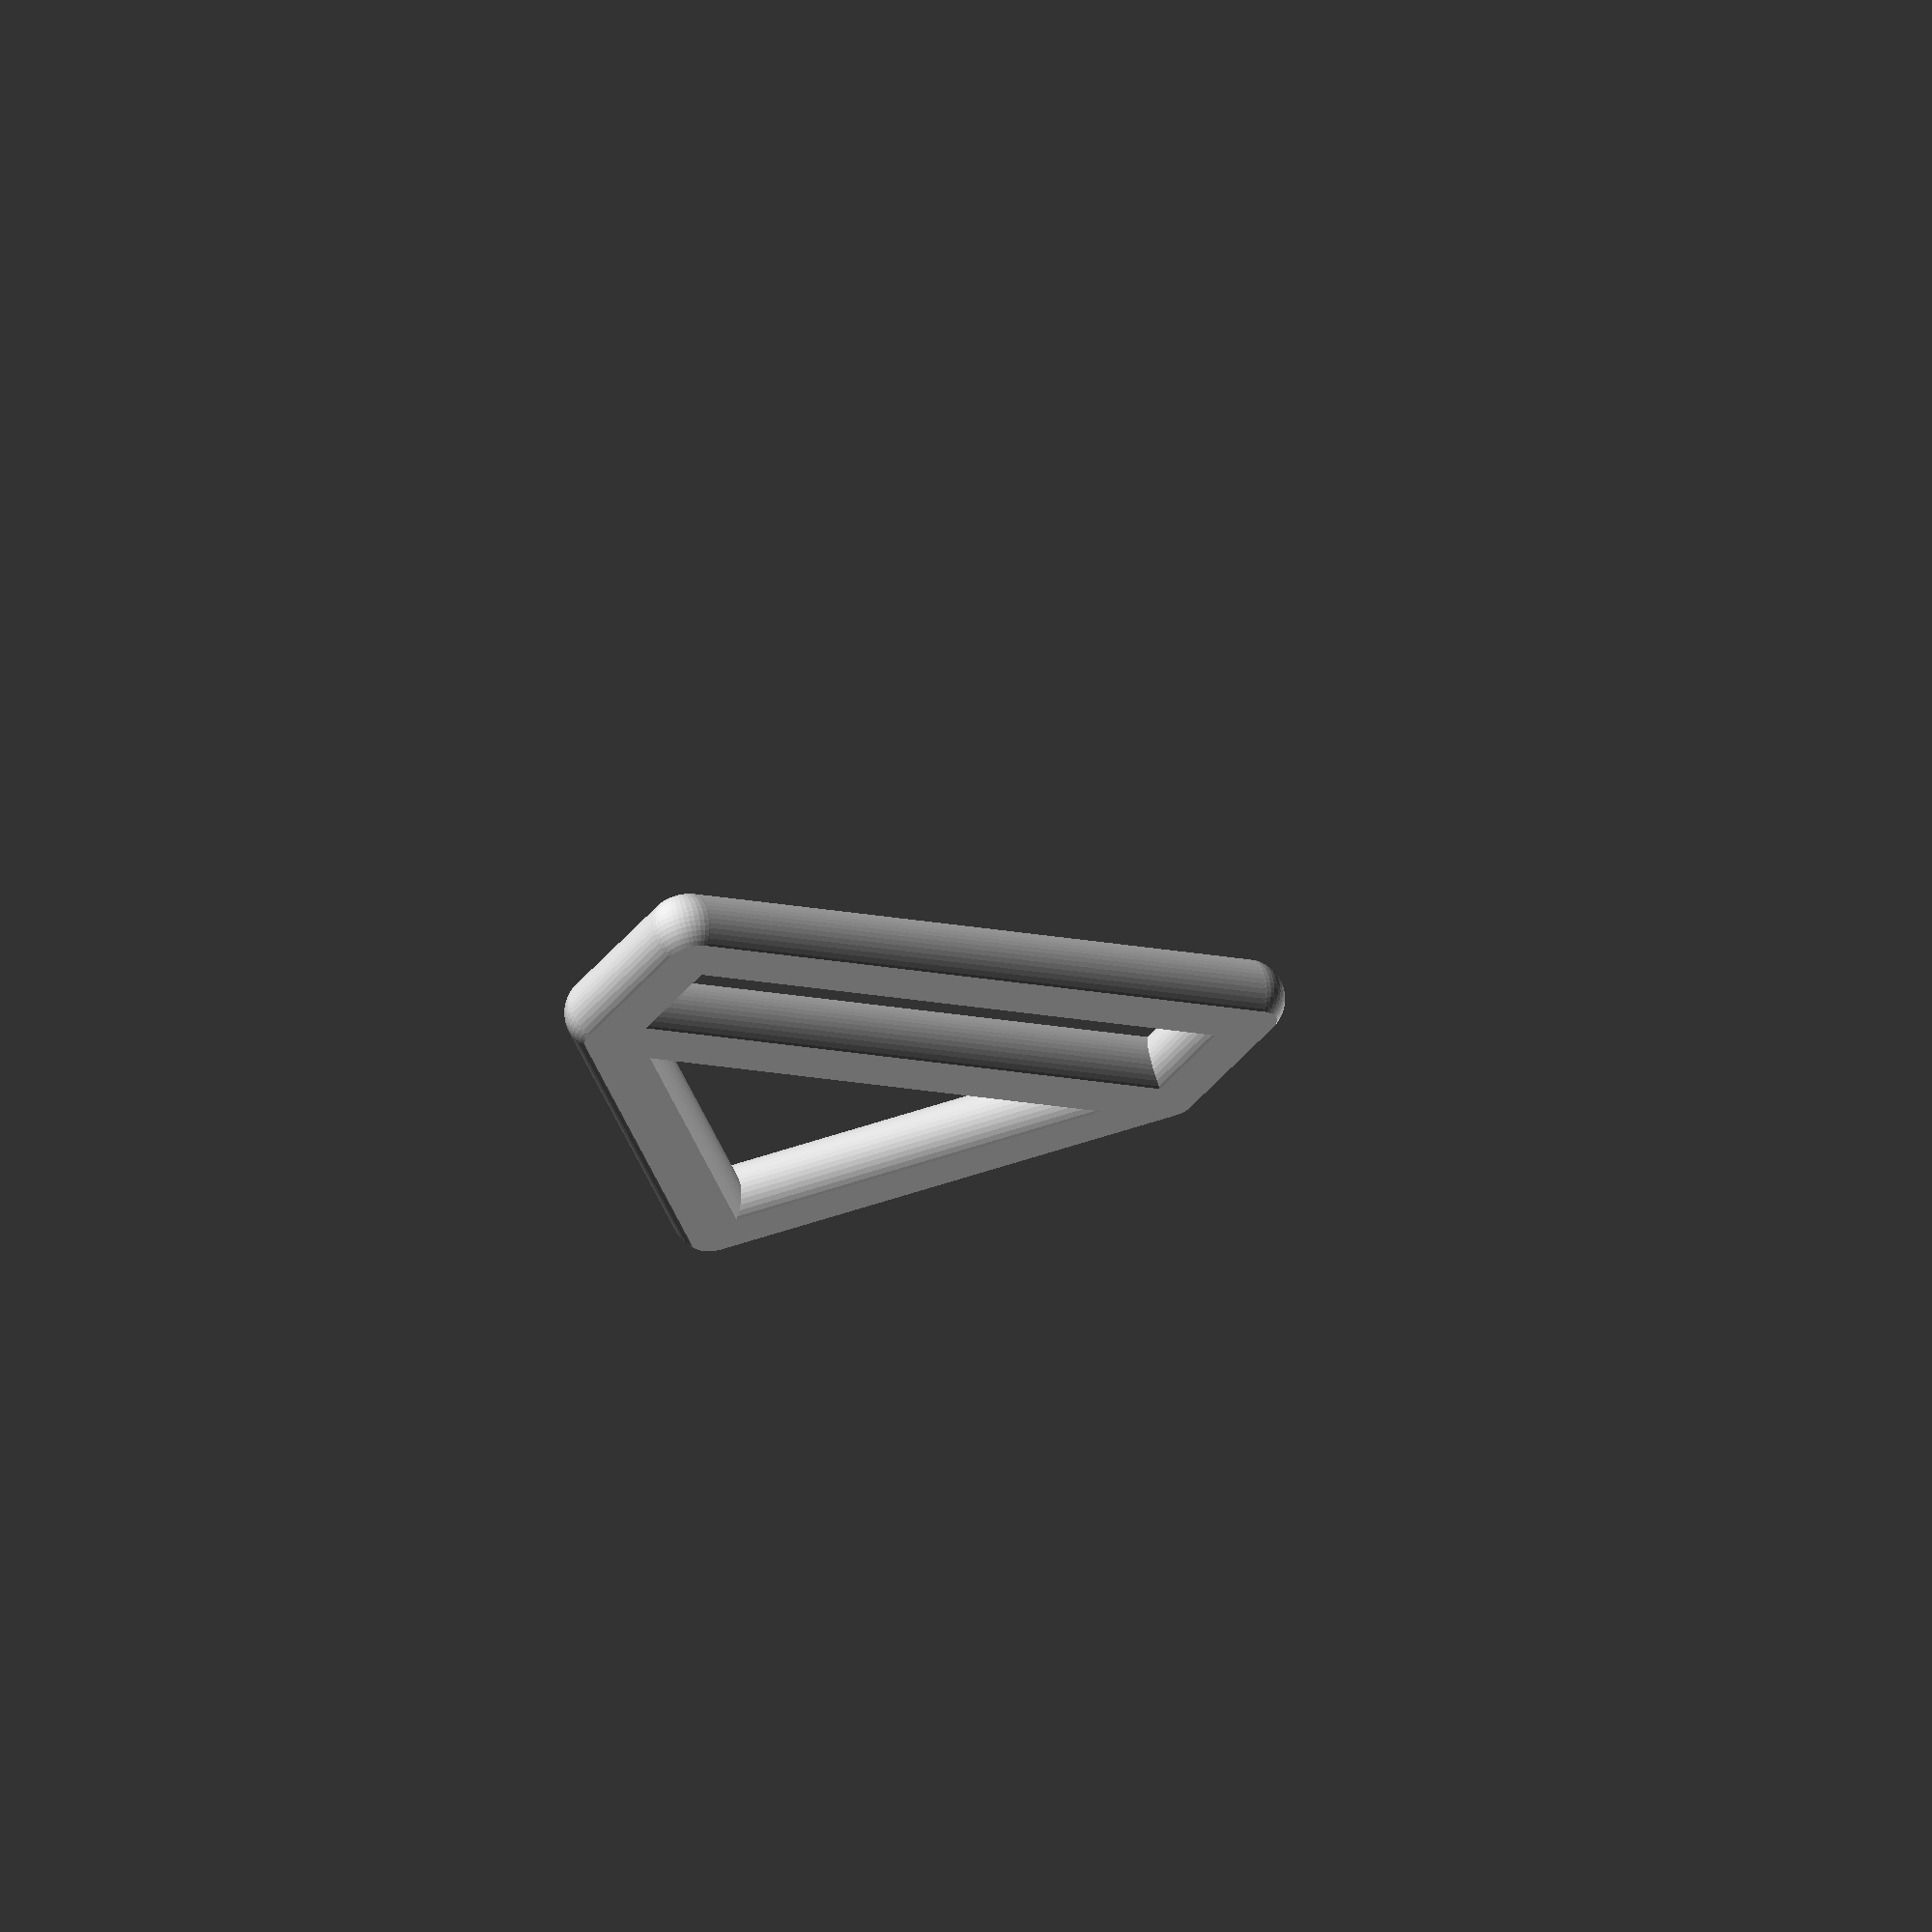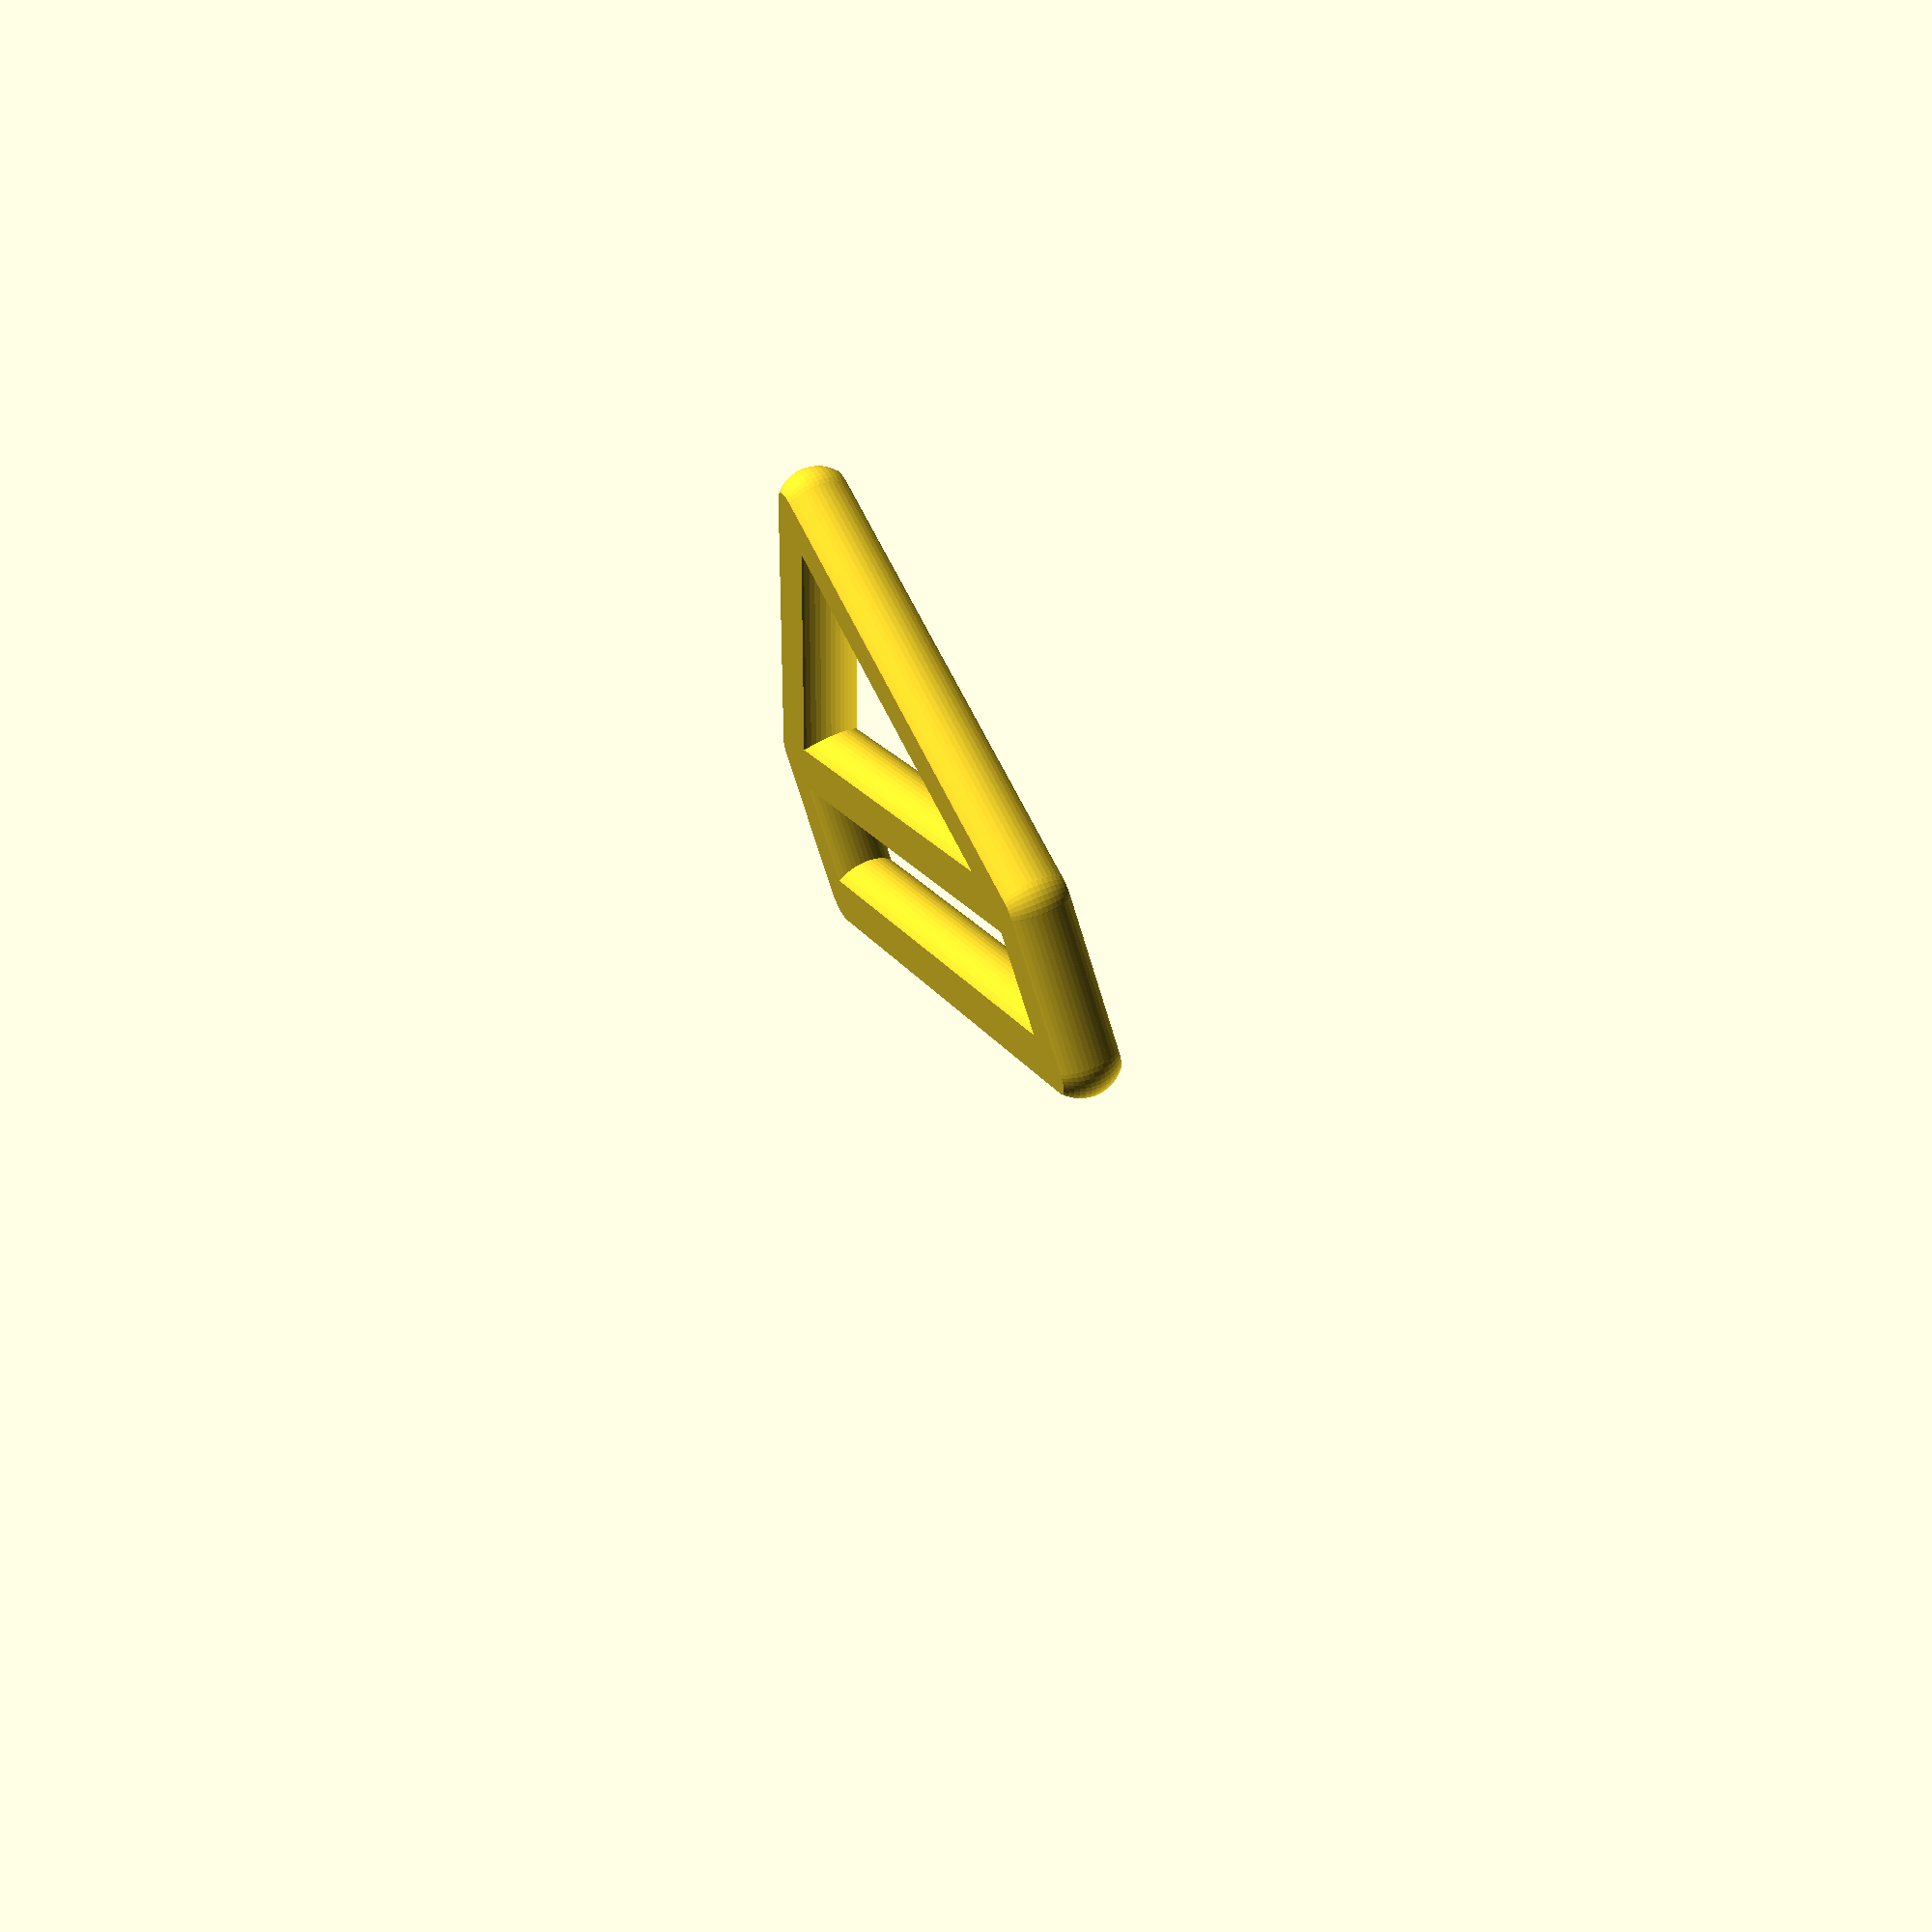
<openscad>
$fn = 48;

length = 50;
radius = 3;


module dring() {
    f = 4;

    rotate([90, 0, 0])
        cylinder(length, r = radius, center = true);

    translate([radius * f, 0, 0])
    rotate([90, 0, 0])
        cylinder(length, r = radius, center = true);

    translate([0, length / 2, 0])
        sphere(radius);

    translate([0, - length / 2, 0])
        sphere(radius);

    translate([radius * f, length / 2, 0])
    rotate([45, 90, 0])
        cylinder(length * sqrt(2) / 2, r = radius);

    translate([radius * f, - length / 2, 0])
    rotate([-45, 90, 0])
        cylinder(length * sqrt(2) / 2, r = radius);

    translate([length / 2 + radius * f, 0, 0])
        sphere(radius);

    translate([0, length / 2, 0])
    rotate([0, 90, 0])
        cylinder(radius * f, r = radius);

    translate([0, - length / 2, 0])
    rotate([0, 90, 0])
        cylinder(radius * f, r = radius);

    translate([radius * f, length / 2, 0])
        sphere(radius);

    translate([radius * f, - length / 2, 0])
        sphere(radius);
}


module dring_flattened() {
    intersection() {
        dring();

        cube([length * 2, length * 2, radius * 1.5], center = true);
    }
}


dring_flattened();

</openscad>
<views>
elev=298.3 azim=121.7 roll=348.4 proj=o view=solid
elev=119.7 azim=48.0 roll=115.5 proj=p view=wireframe
</views>
